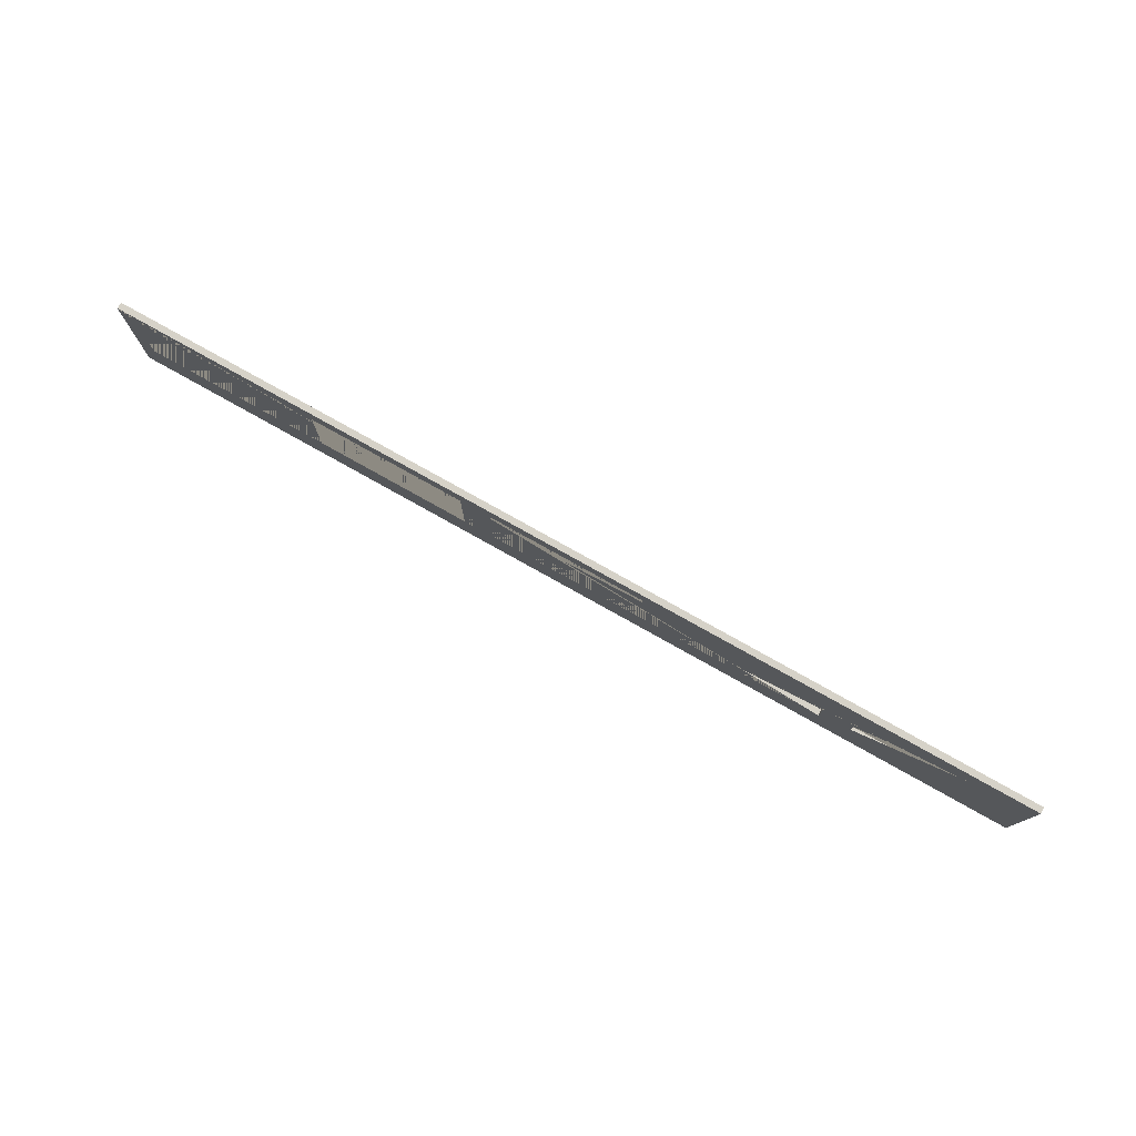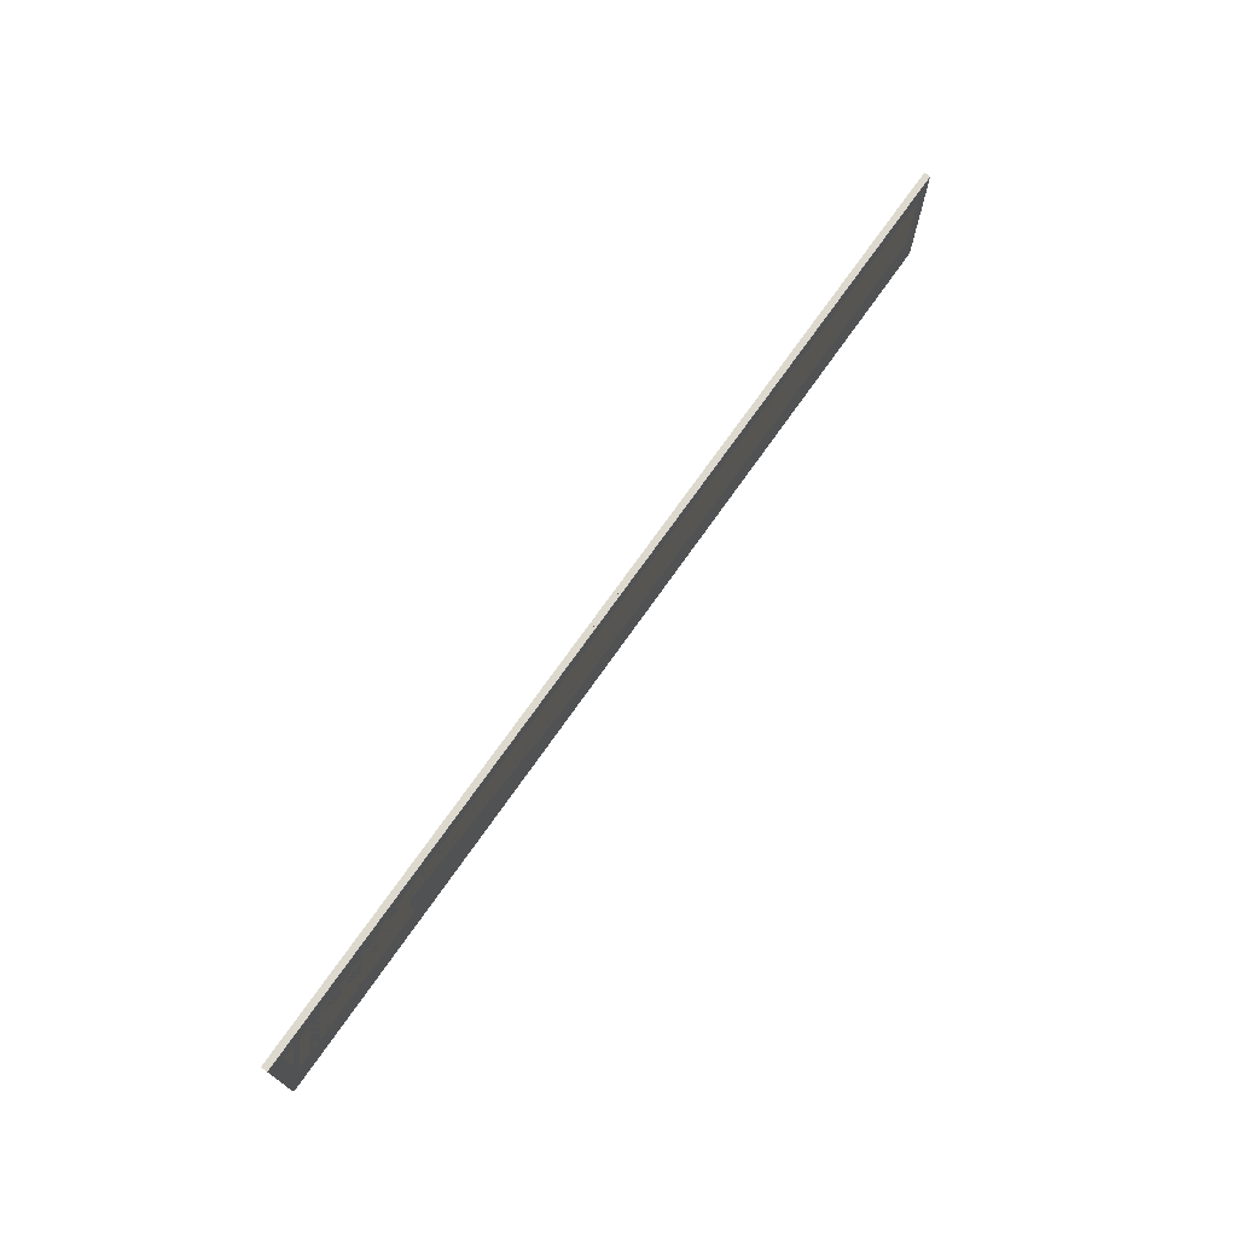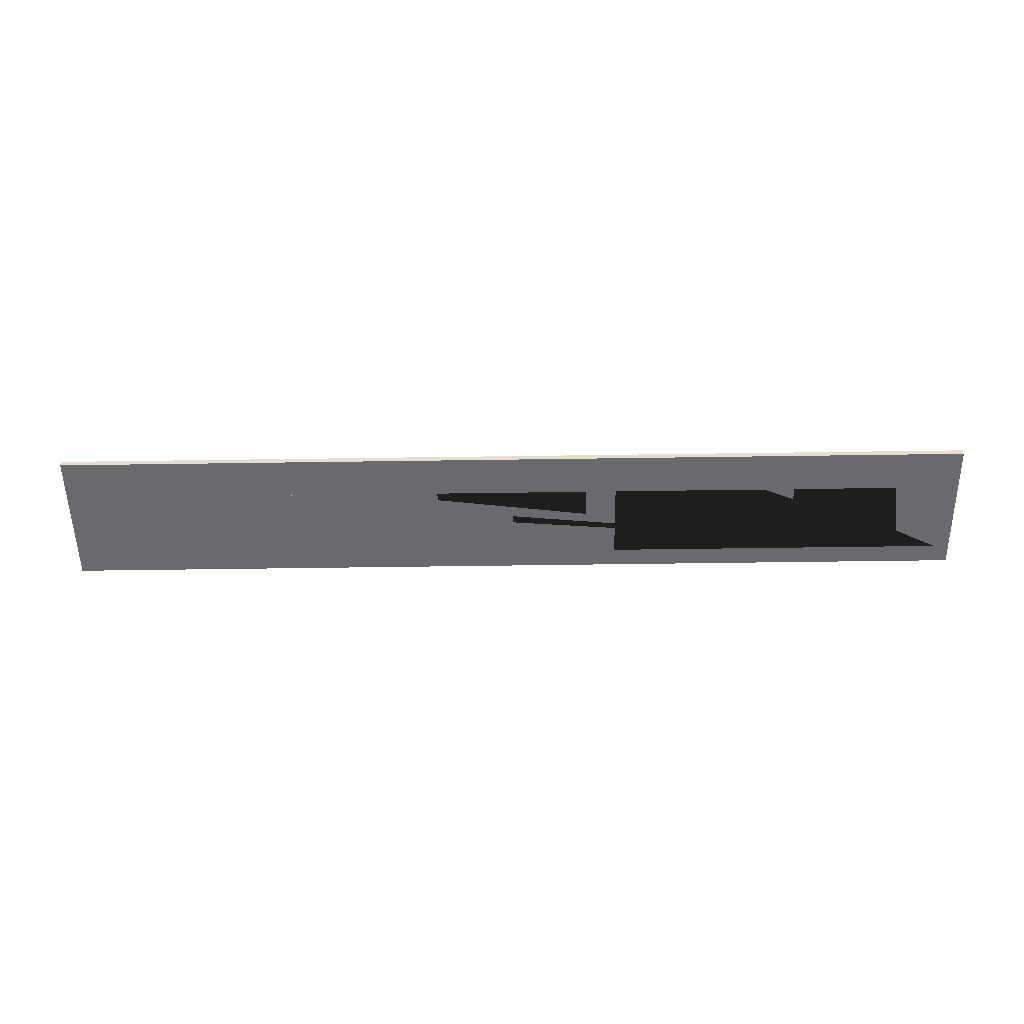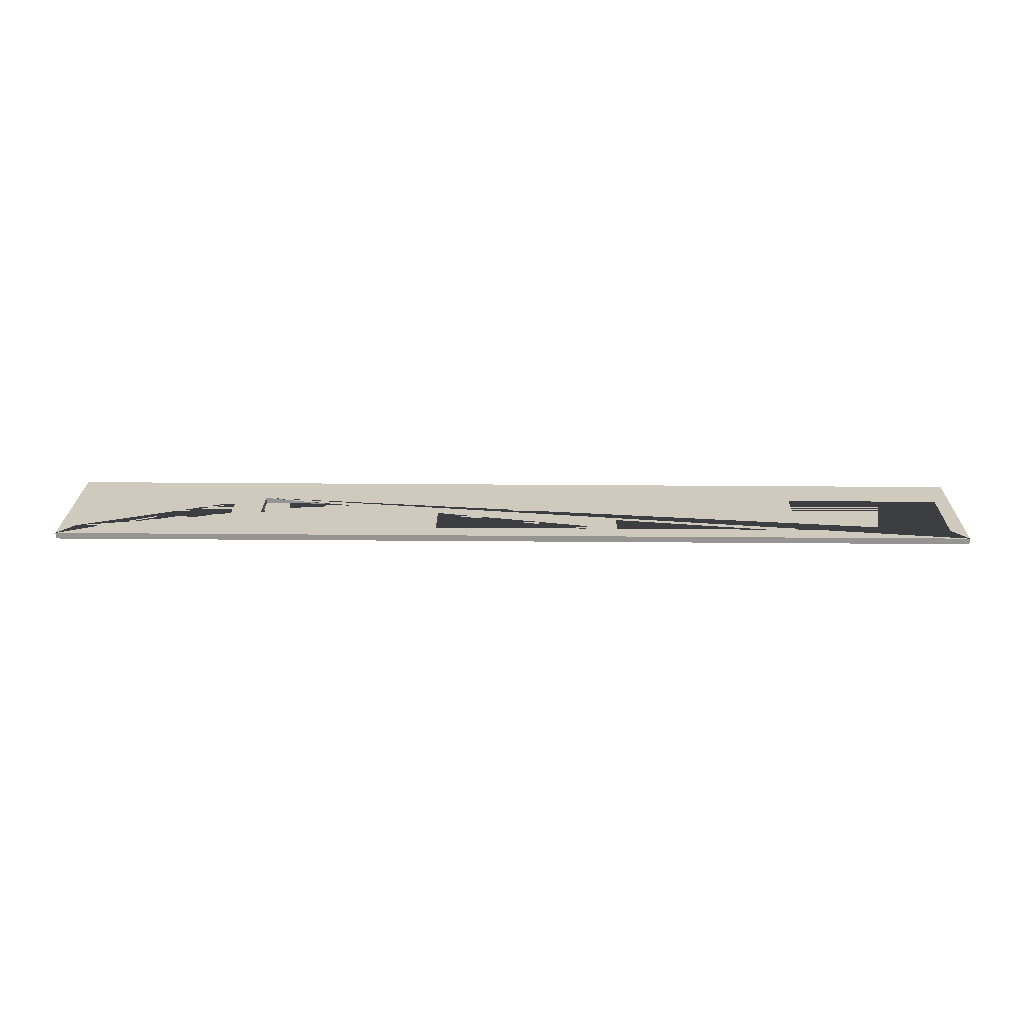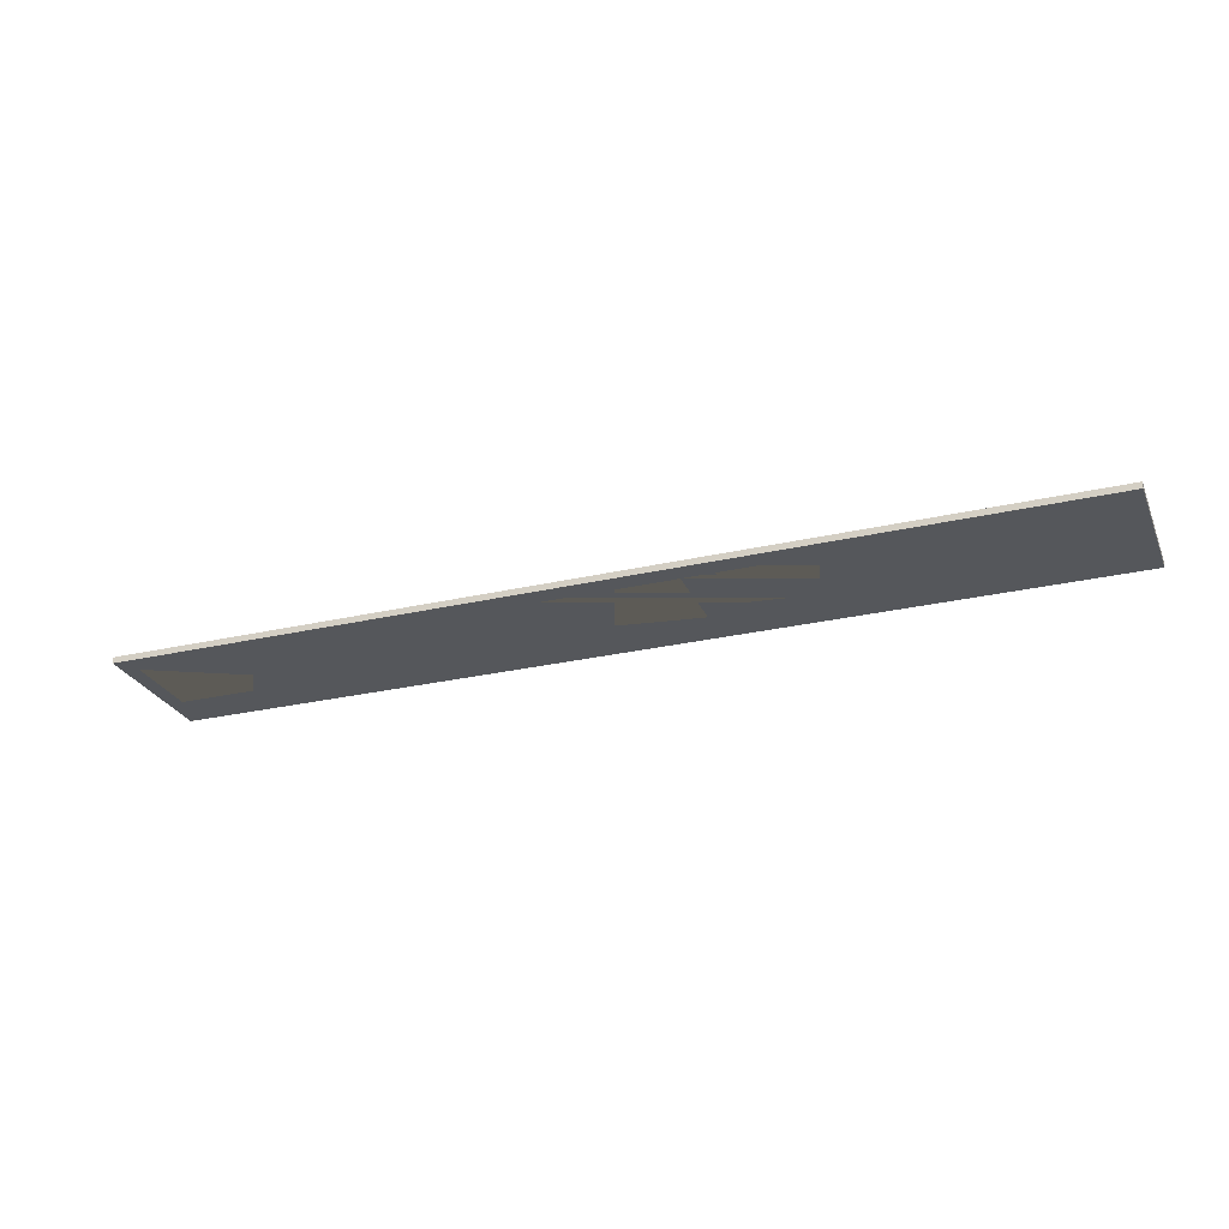
<metadata>
{"format":"obj","ext":"obj","renderer":"f3d","projection":"perspective","resolution":1024,"background":"white","views":[{"elev":77.6,"azim":29.3,"up":"+Y"},{"elev":71.6,"azim":125.0,"up":"+Y"},{"elev":-53.1,"azim":0.9,"up":"+Z"},{"elev":22.8,"azim":-179.1,"up":"+Z"},{"elev":-26.8,"azim":-160.0,"up":"+Z"}]}
</metadata>
<code>
o Wall
v 30 9 10.35
v 30 0 10.35
v 30 9 10.75
v 30 0 10.75
v -30 9 10.35
v -30 0 10.35
v -30 9 10.75
v -30 0 10.75
v -19 7.726 10.75
v -17 7.726 10.75
v -7 7.726 10.75
v -5 7.726 10.75
v 5 7.726 10.75
v 17 7.726 10.75
v 29 2.726 10.75
v 29 7.726 10.75
v 19 7.726 10.75
v 17 2.726 10.75
v 19 2.726 10.75
v 7 7.726 10.75
v -29 2.726 10.75
v -29 7.726 10.75
v -17 2.726 10.75
v -19 2.726 10.75
v -5 2.726 10.75
v -7 2.726 10.75
v 5 2.726 10.75
v 7 2.726 10.75
v -29 2.726 10.35
v -19 2.726 10.35
v -29 7.726 10.35
v -17 7.726 10.35
v -19 7.726 10.35
v -17 2.726 10.35
v -5 7.726 10.35
v -7 7.726 10.35
v 7 7.726 10.35
v 19 7.726 10.35
v 17 7.726 10.35
v 5 7.726 10.35
v -7 2.726 10.35
v -5 2.726 10.35
v 5 2.726 10.35
v 7 2.726 10.35
v 17 2.726 10.35
v 19 2.726 10.35
v 29 7.726 10.35
v 29 2.726 10.35
f 1 5 7 3
f 16 3 7 22 9 10 11 12 13 27 28 20 14 17
f 18 28 27 25 12 11 26 23 10 9 24 21 22 7 8 4 3 16 15 19 17 14
f 8 7 5 6
f 6 2 4 8
f 2 1 3 4
f 31 5 1 47 38 39 37 40 35 36 32 33
f 47 1 2 6 5 31 29 30 33 32 34 41 36 35 42 43 40 37 44 45 39 38 46 48
f 38 17 19 46
f 48 15 16 47
f 46 19 15 48
f 16 17 38 47
f 20 28 44 37
f 45 18 14 39
f 44 28 18 45
f 14 20 37 39
f 12 25 42 35
f 13 40 43 27
f 42 25 27 43
f 13 12 35 40
f 32 10 23 34
f 41 26 11 36
f 34 23 26 41
f 11 10 32 36
f 22 21 29 31
f 30 24 9 33
f 29 21 24 30
f 9 22 31 33

</code>
